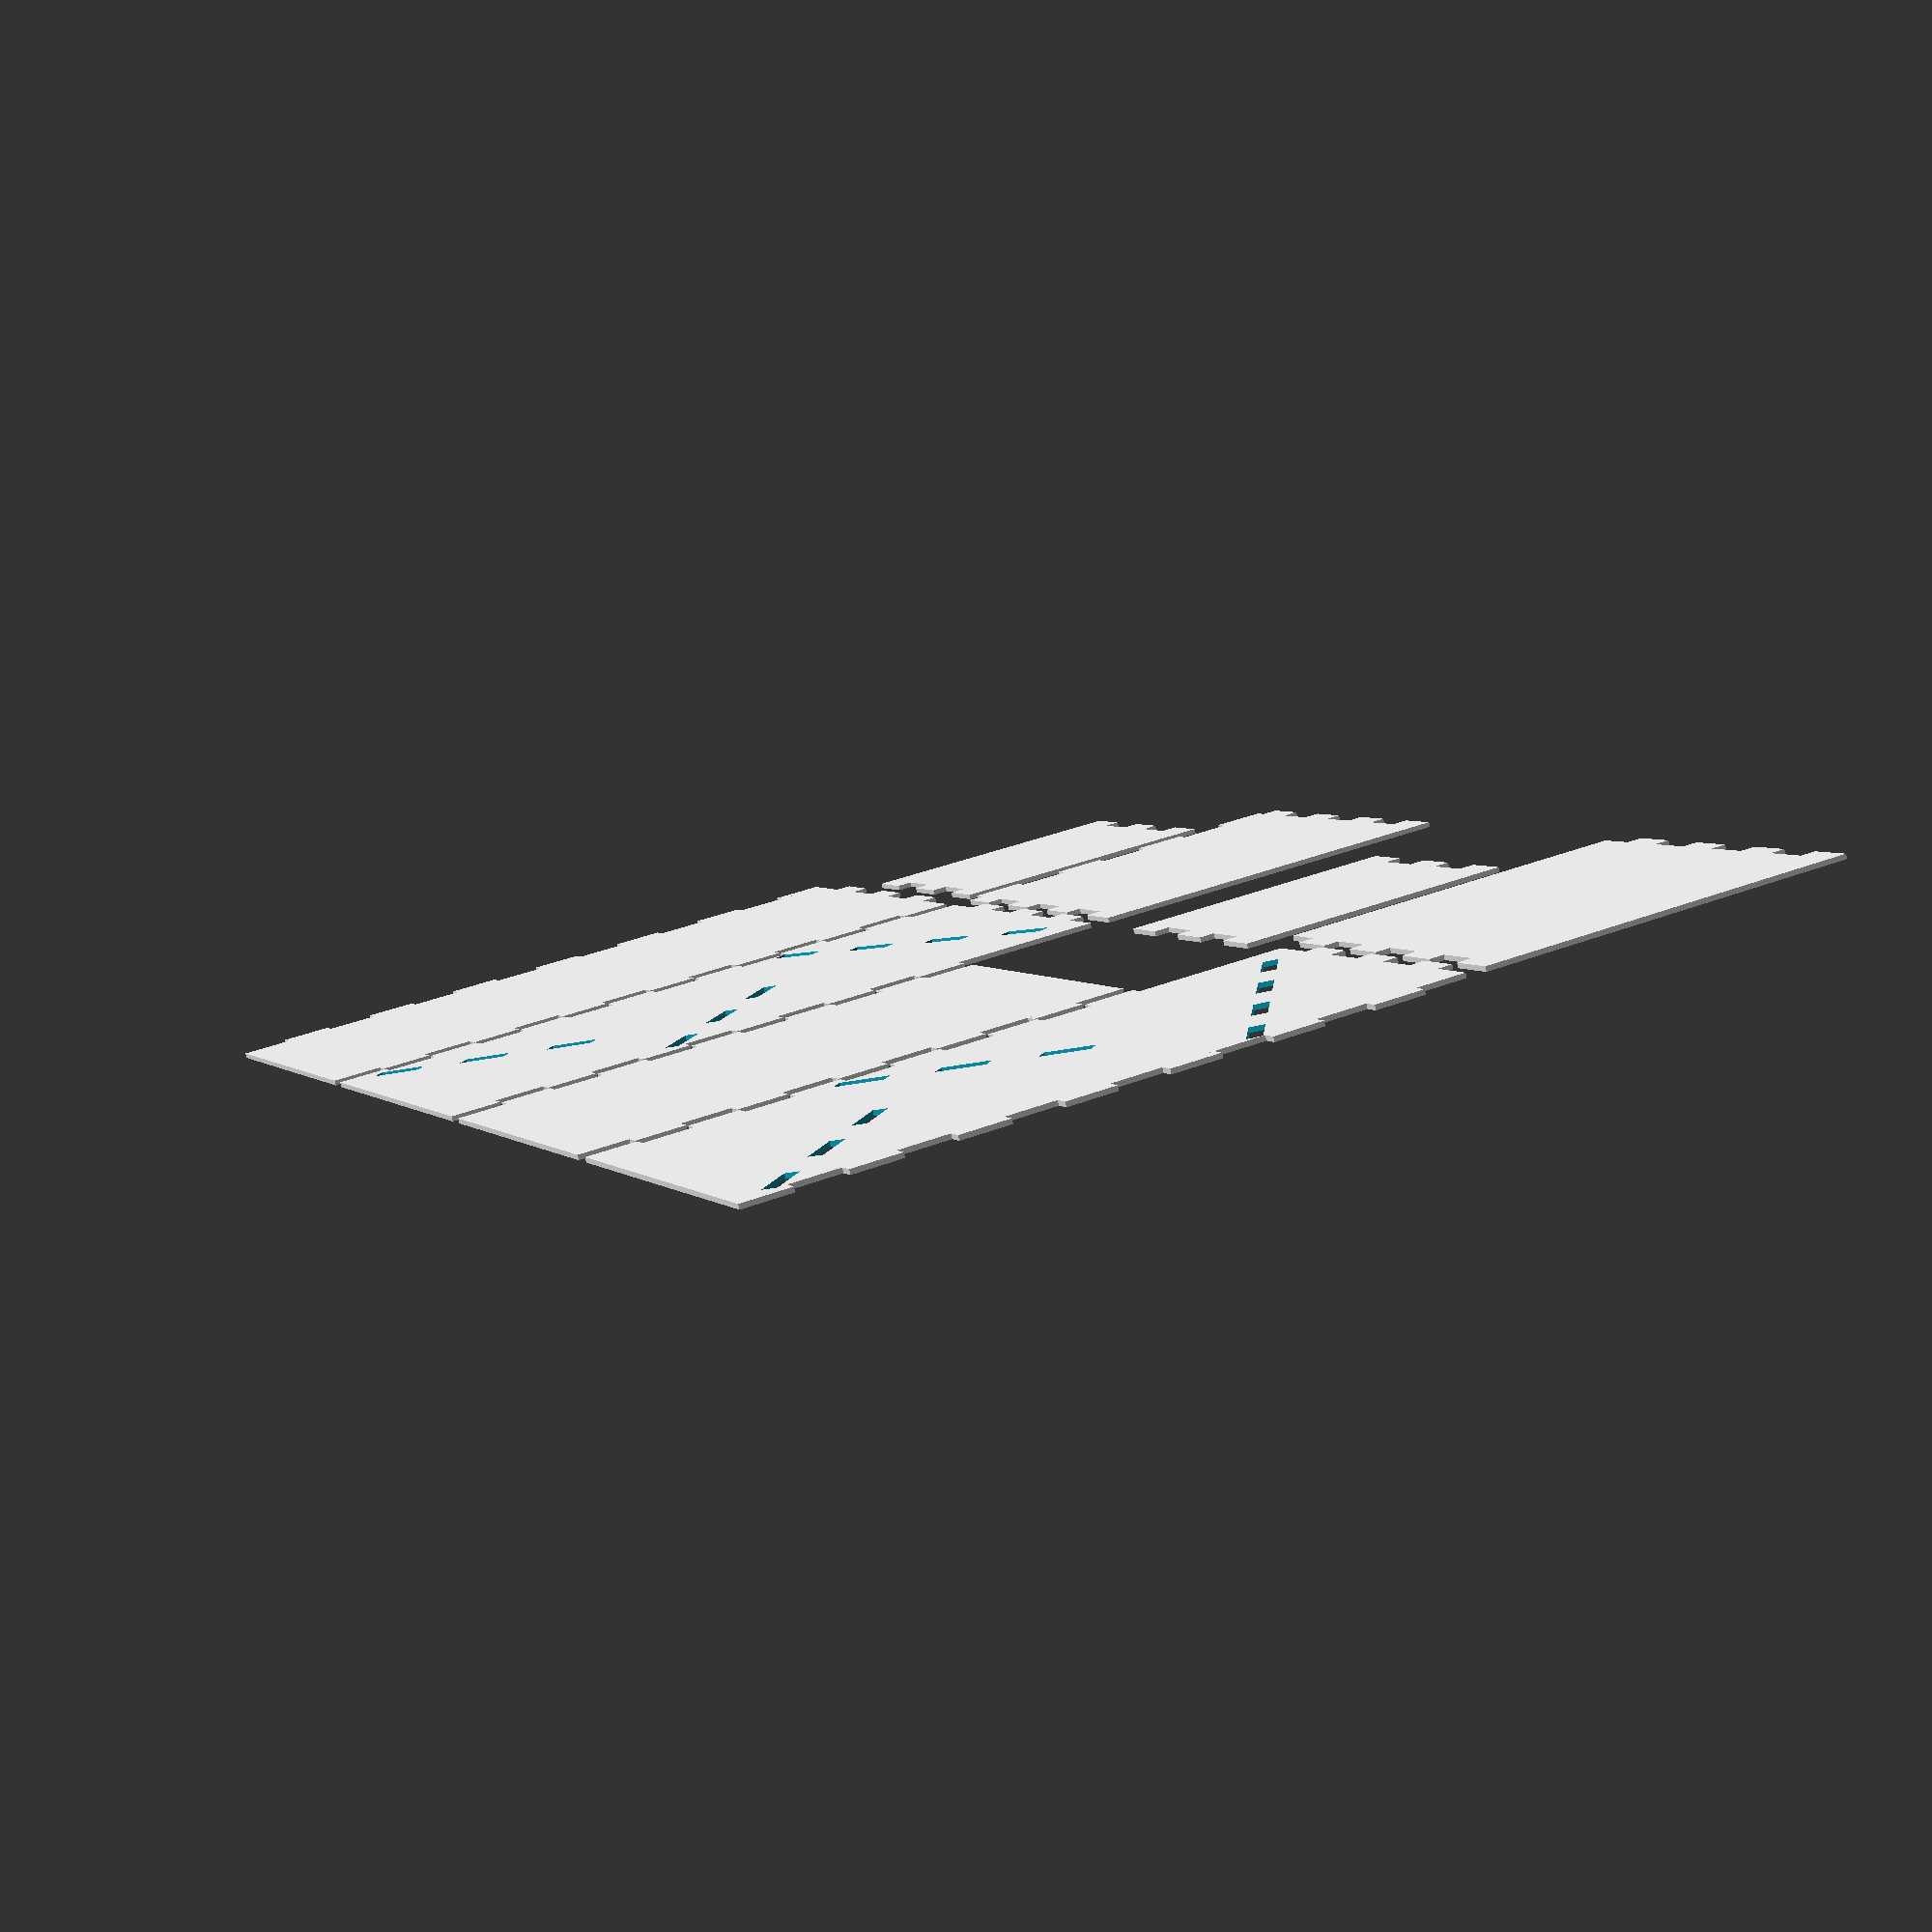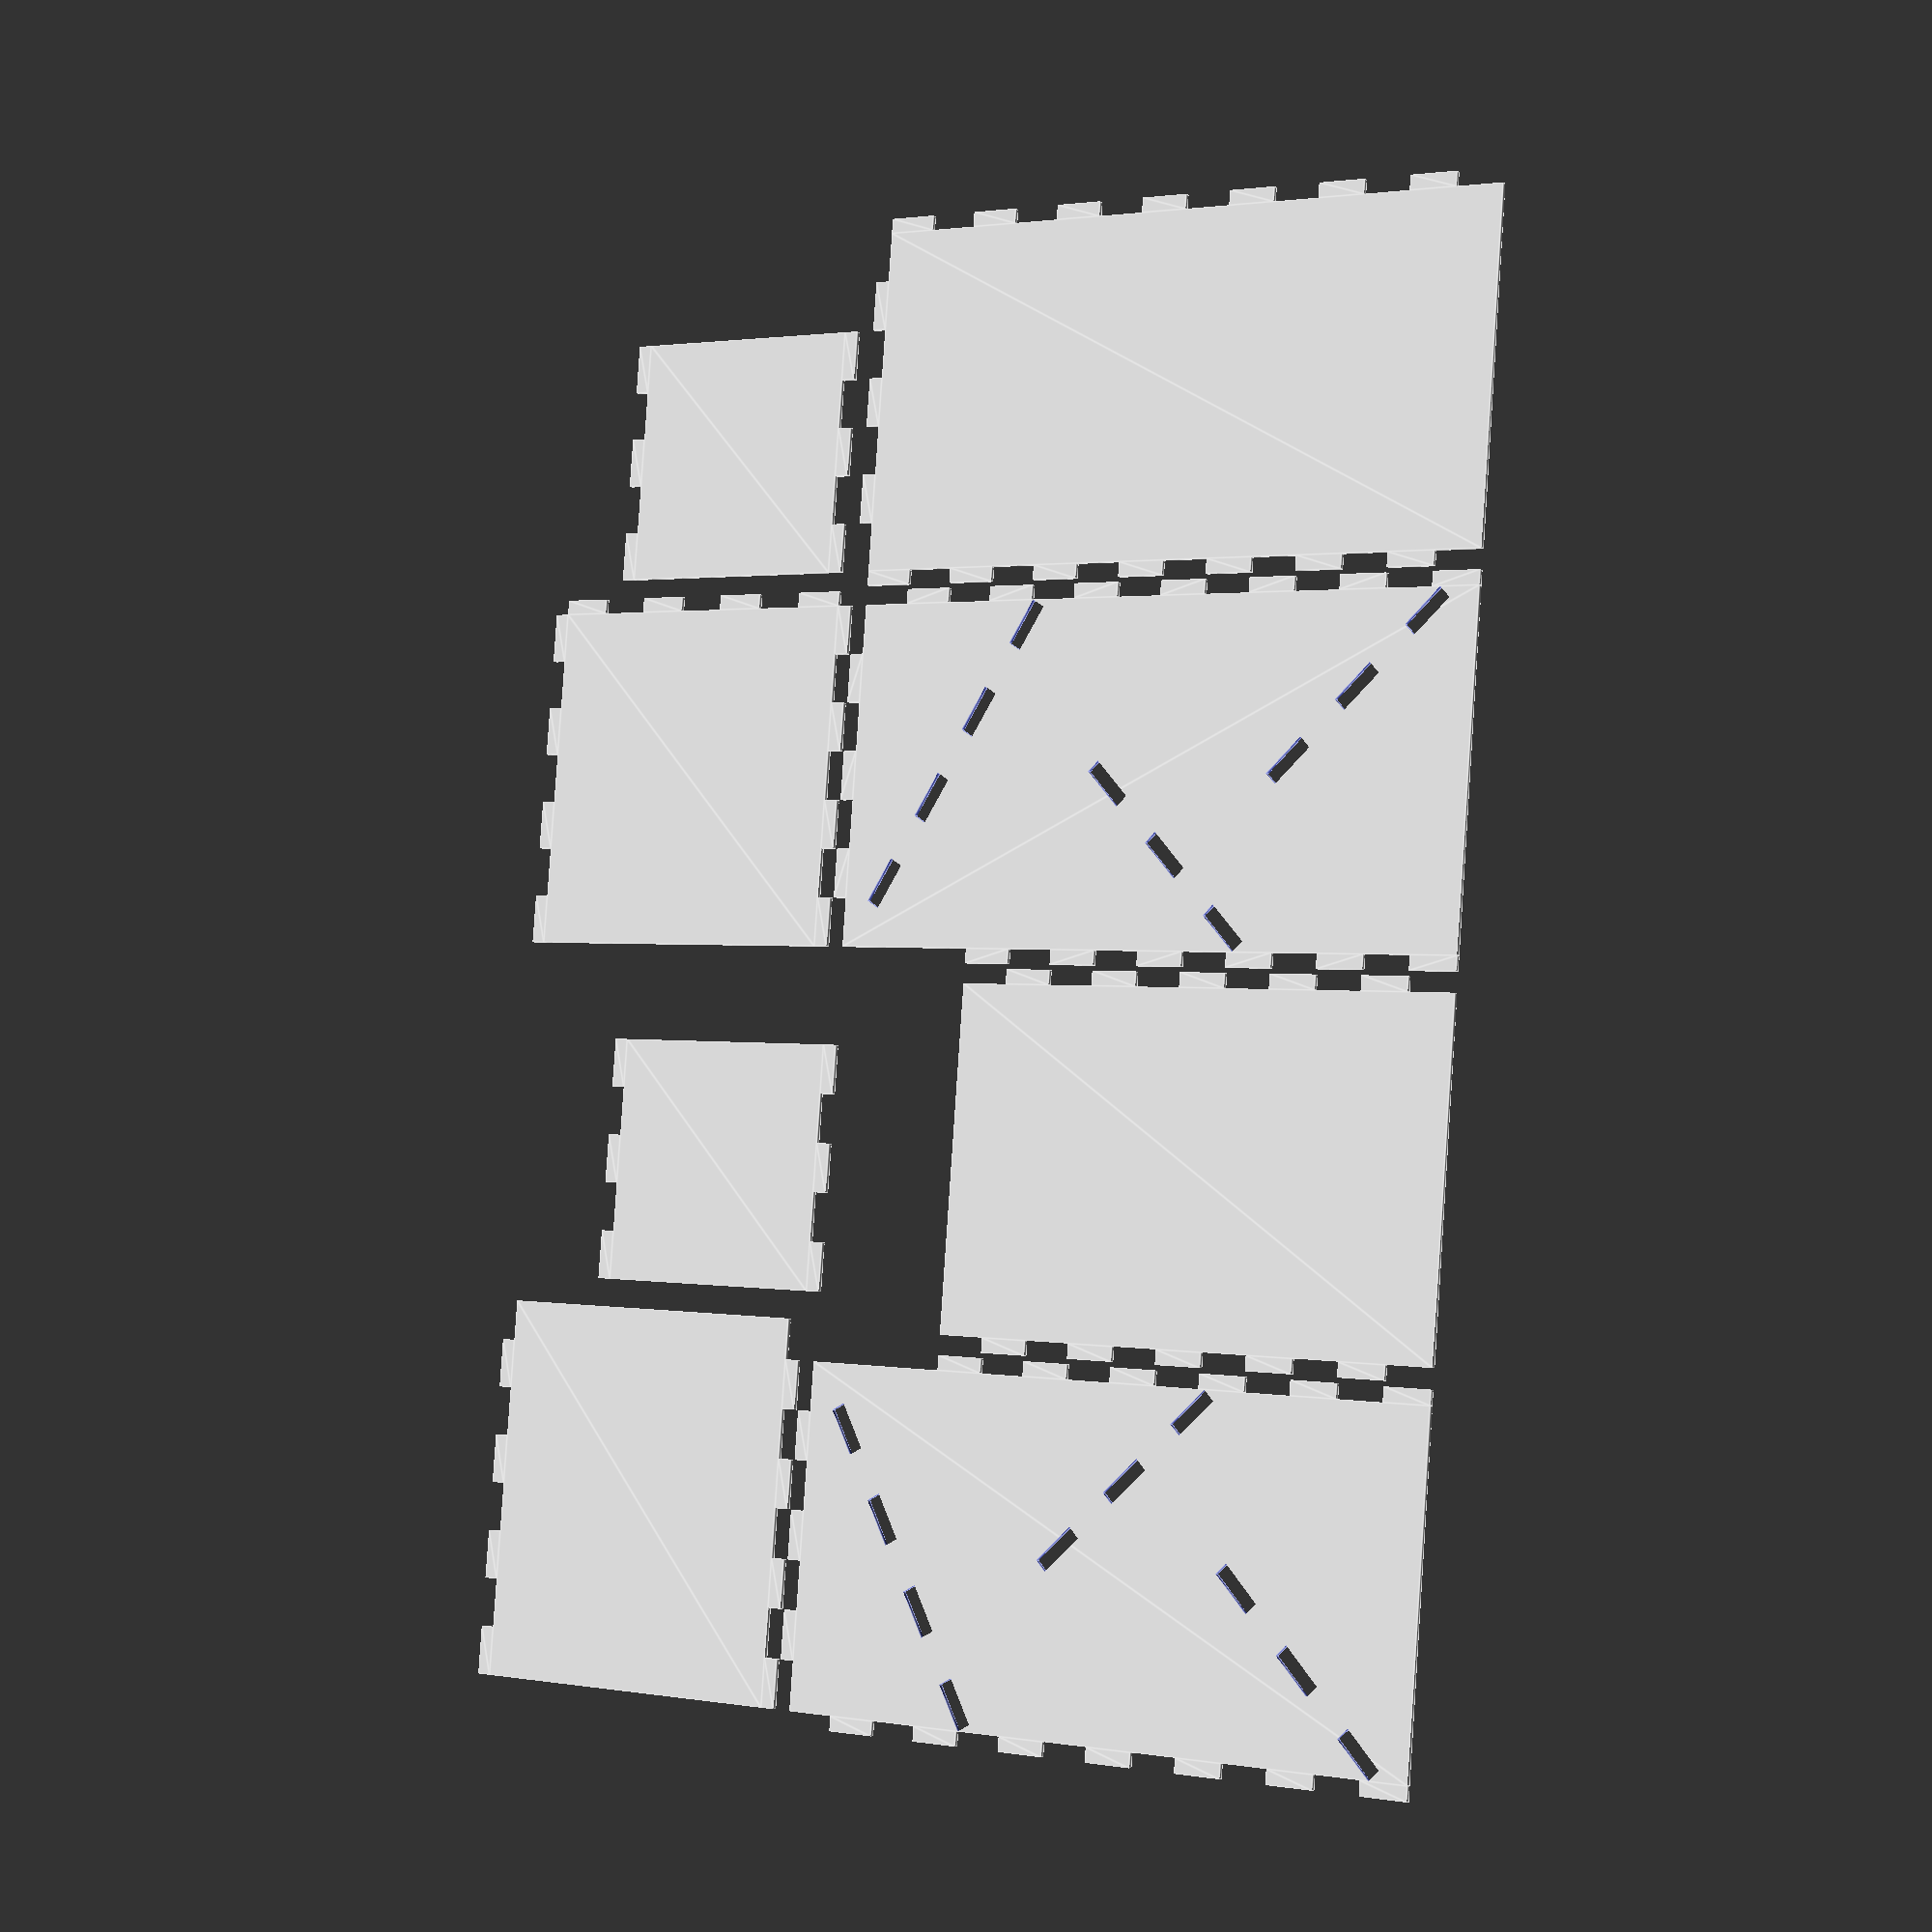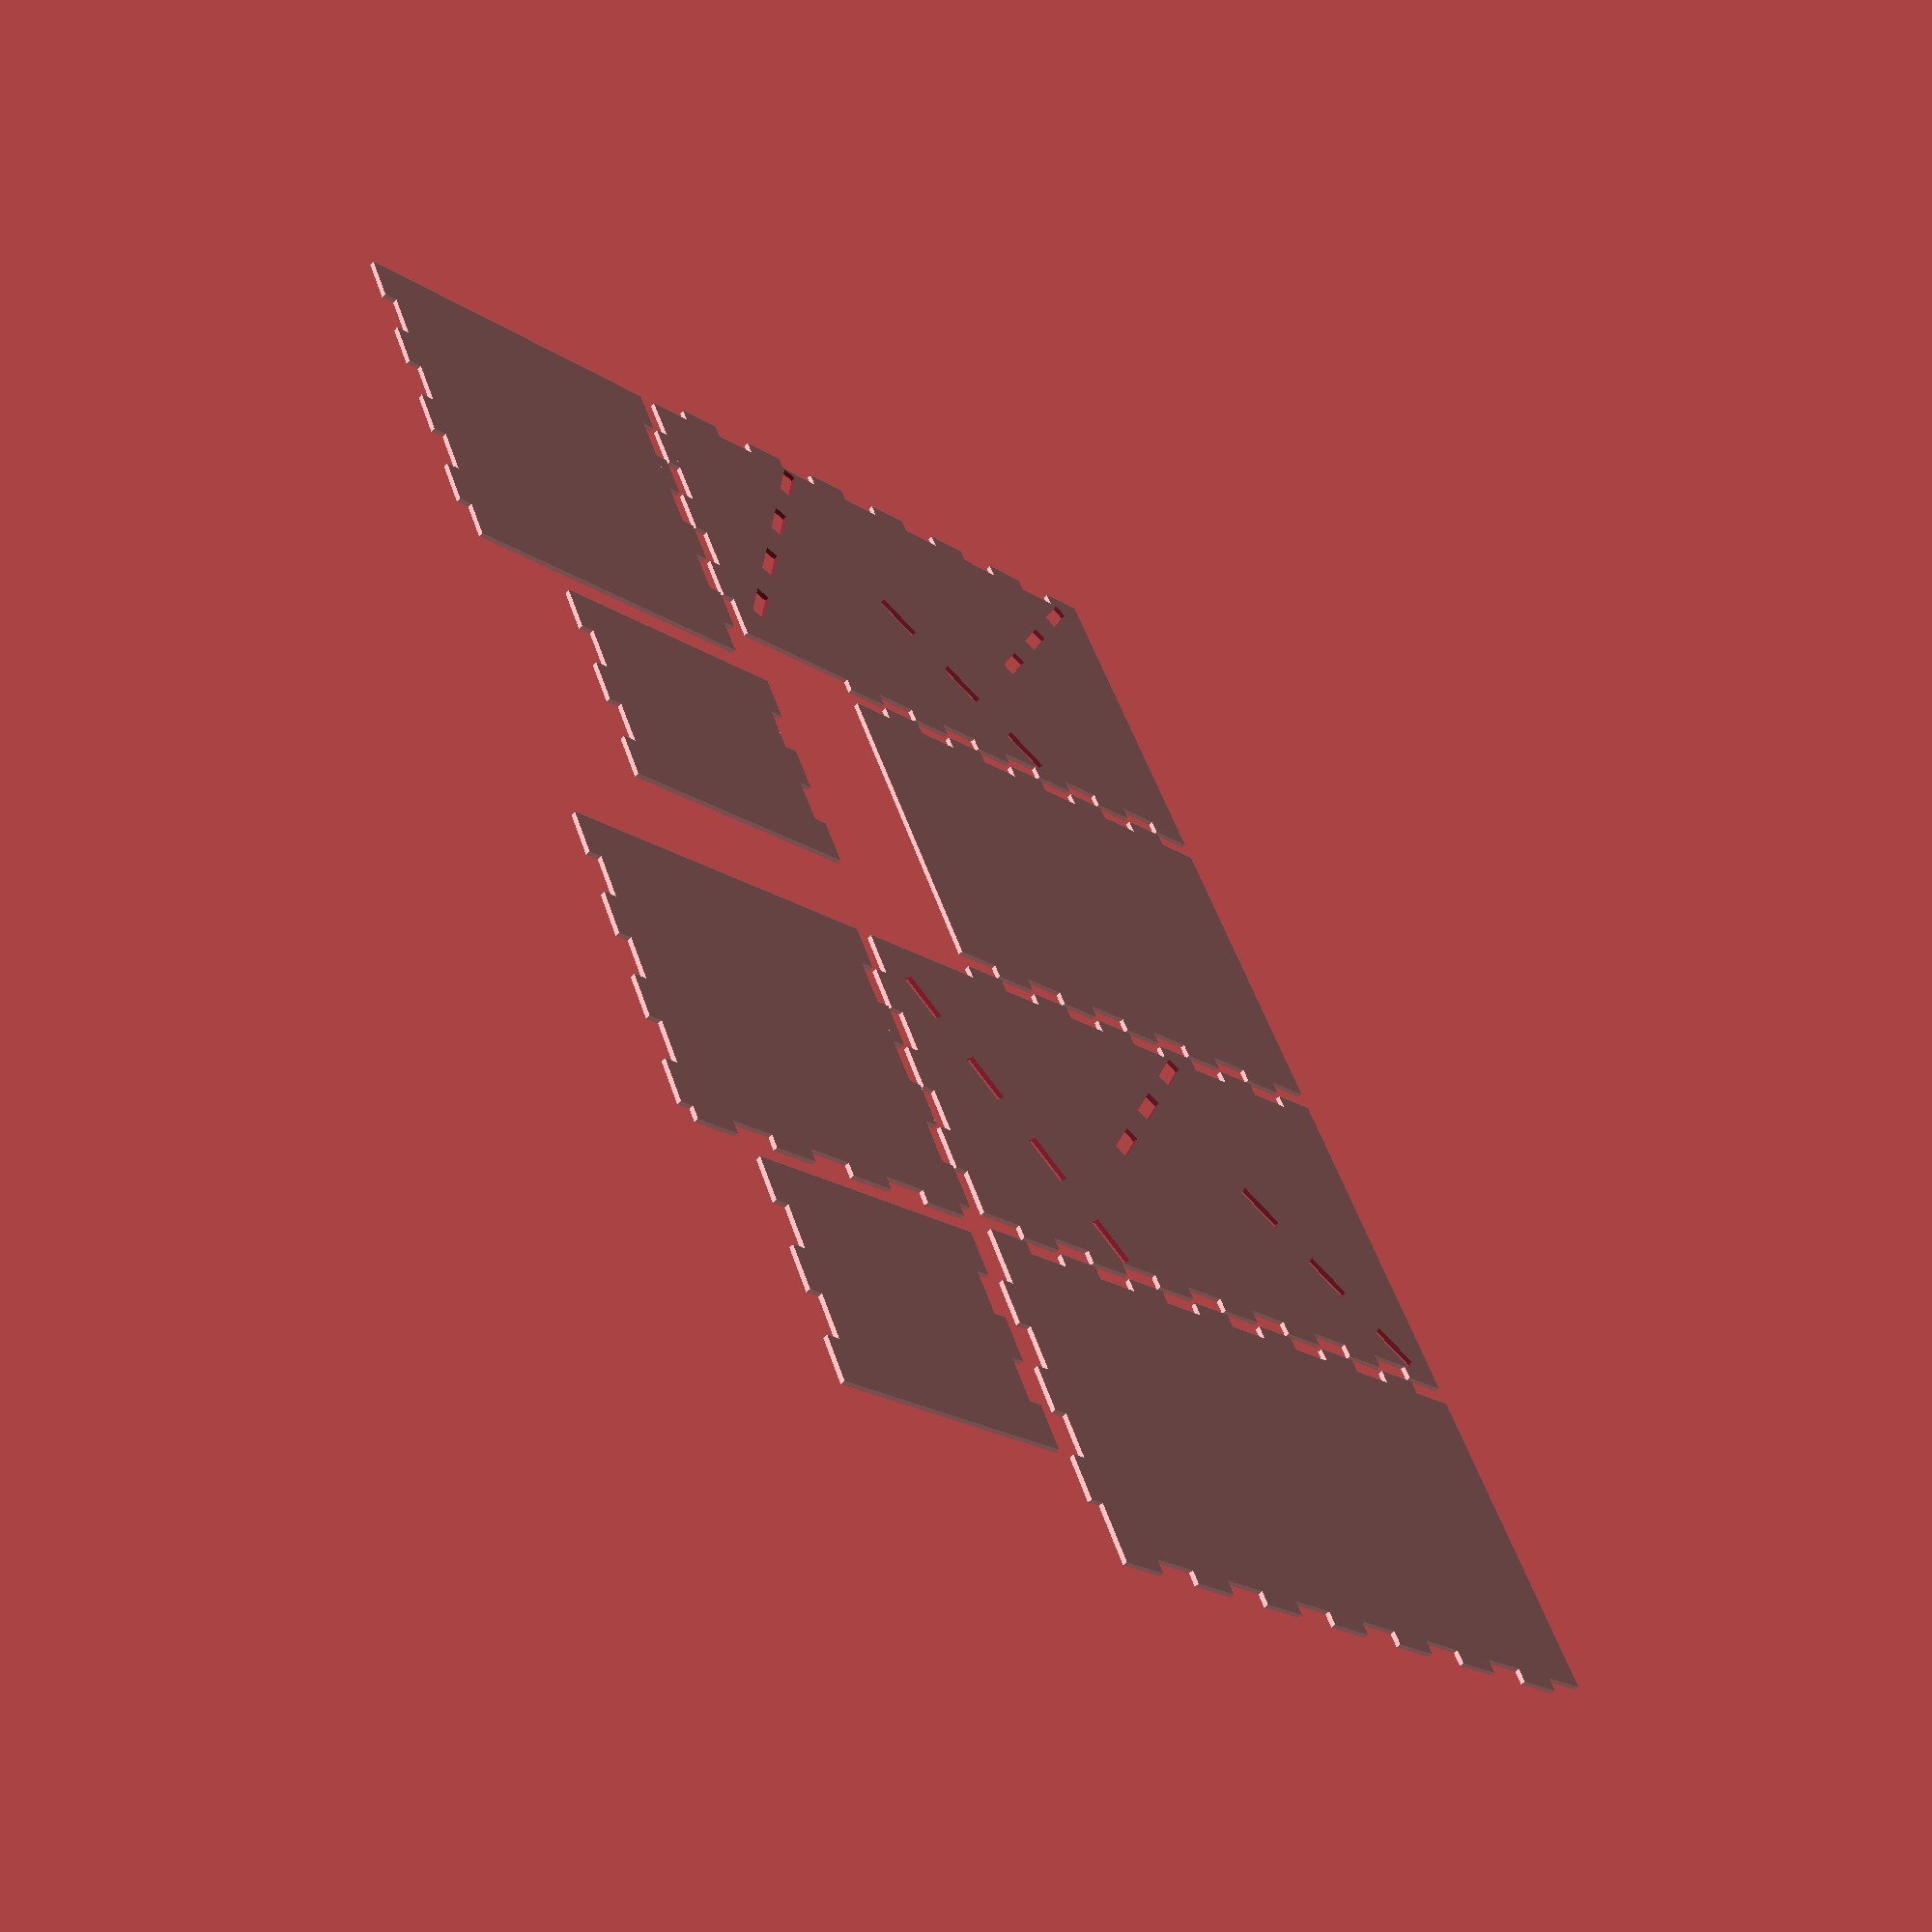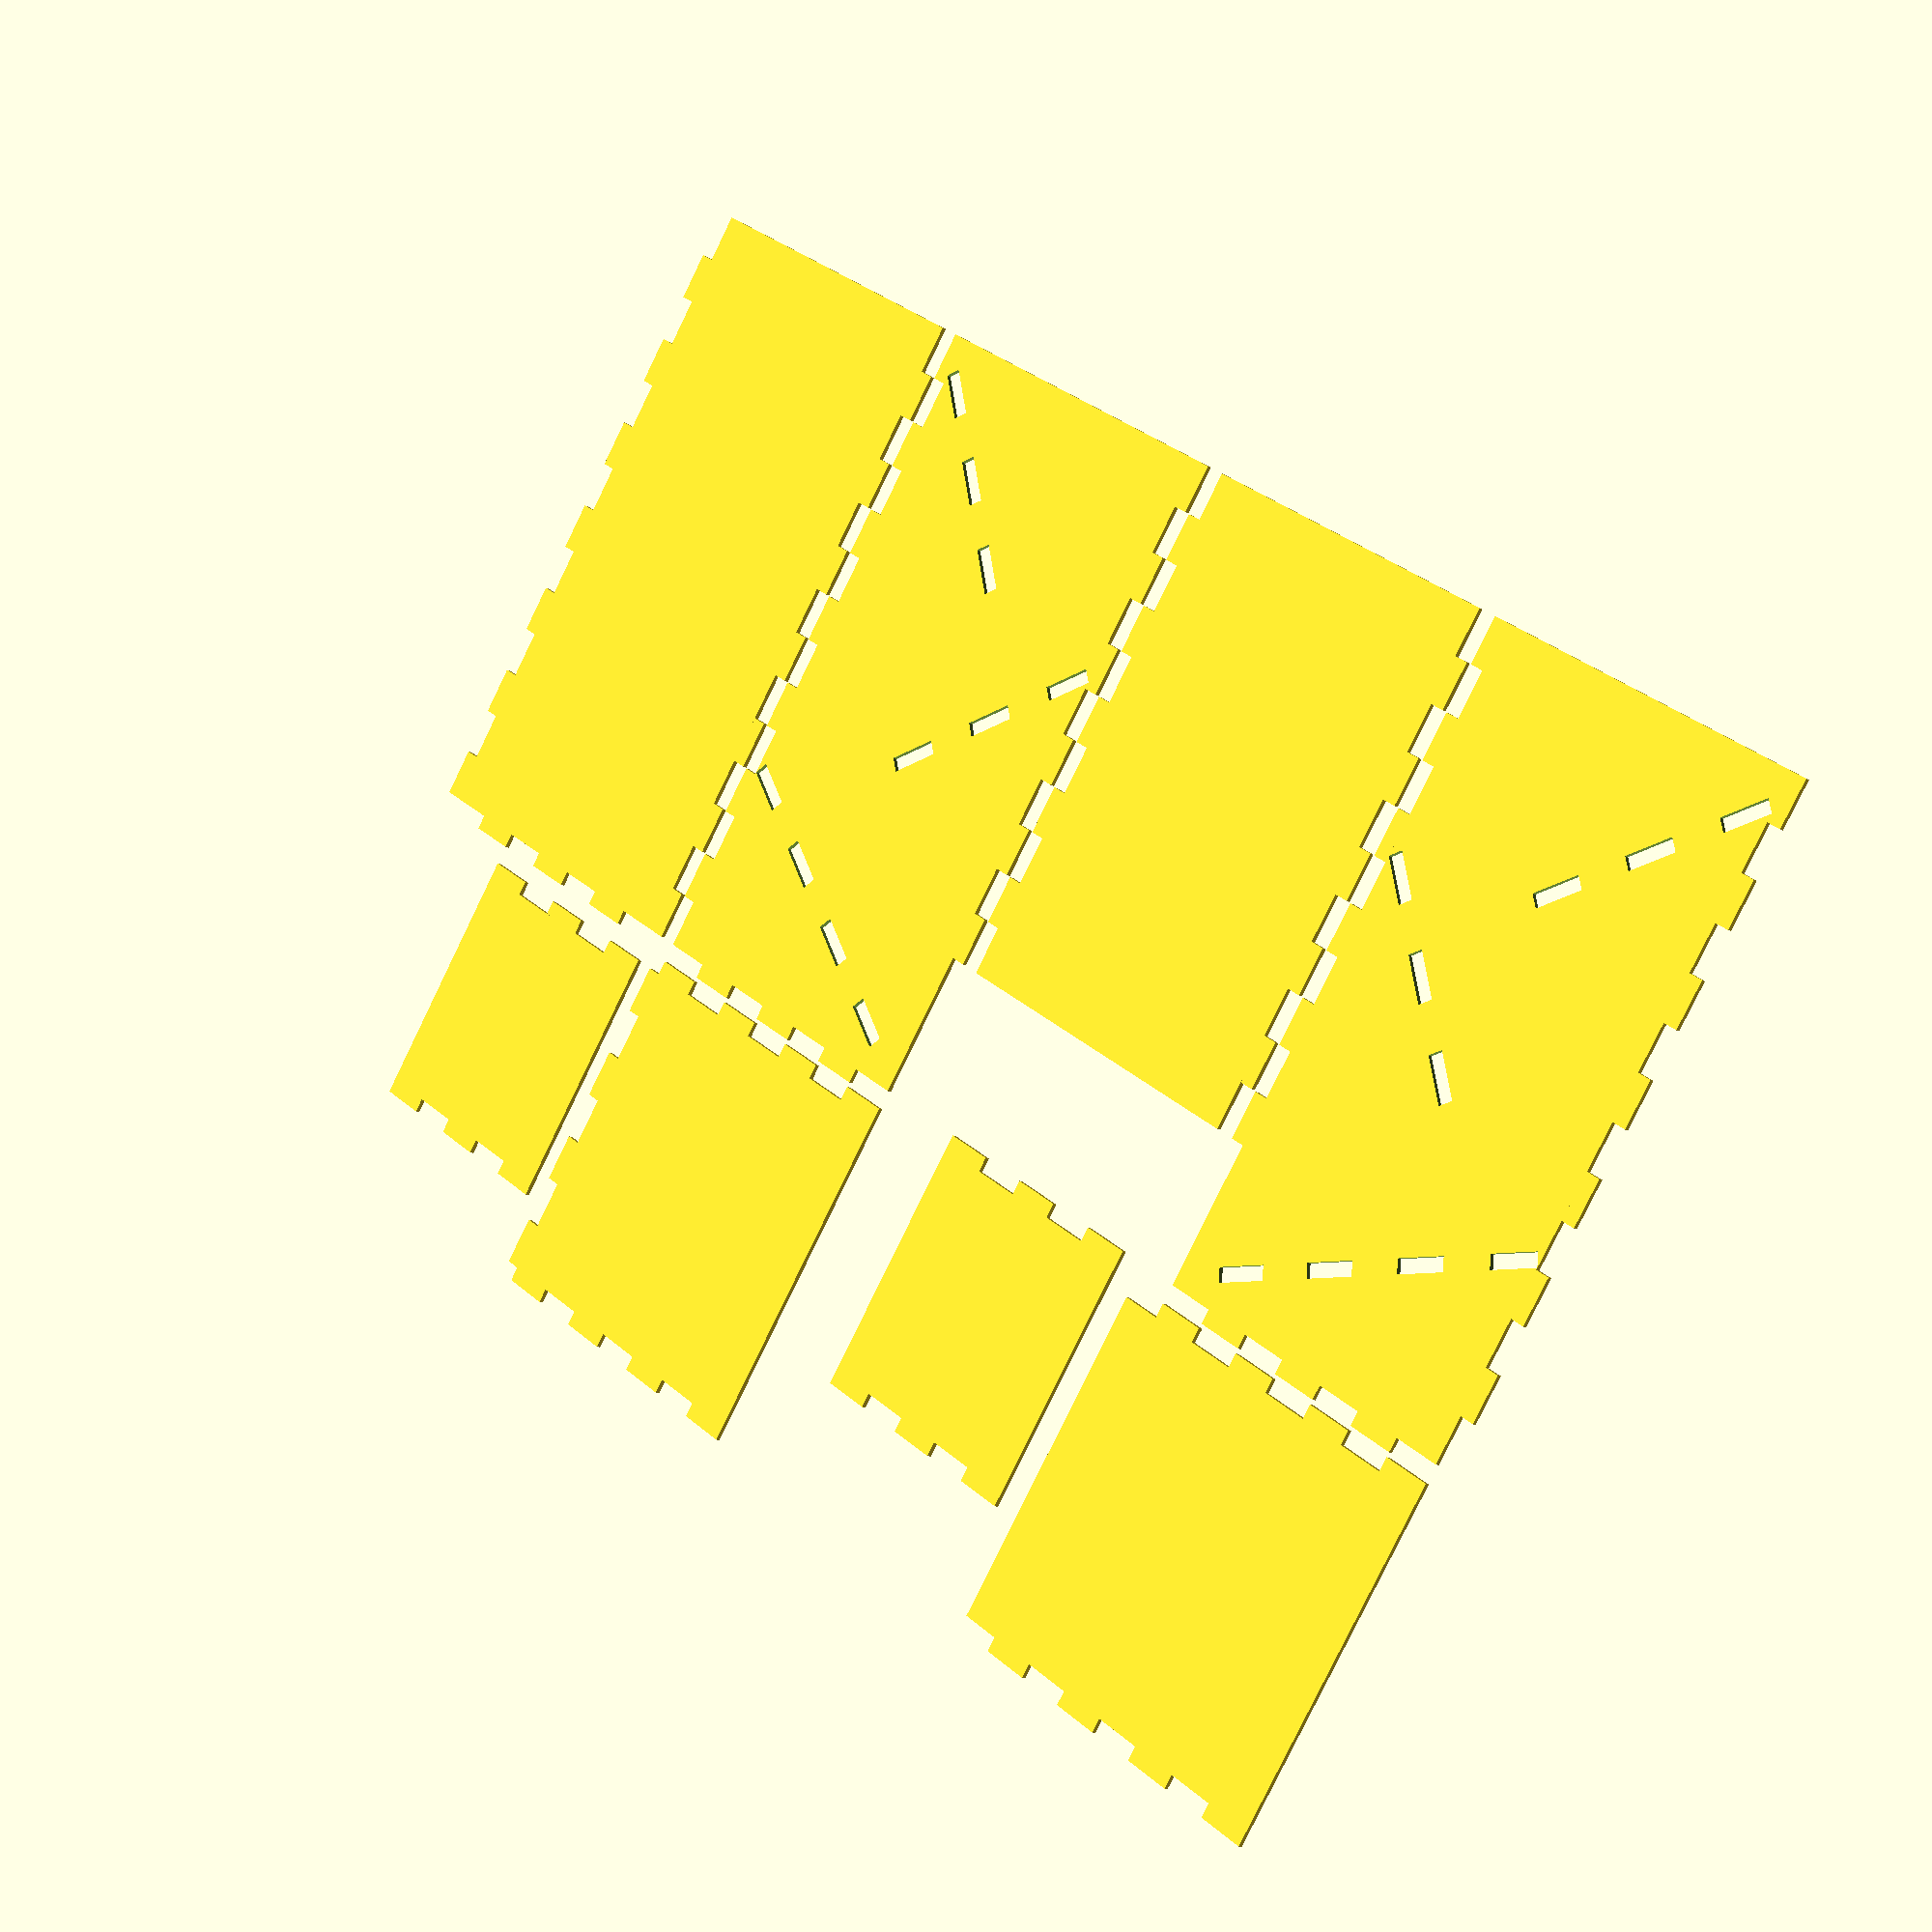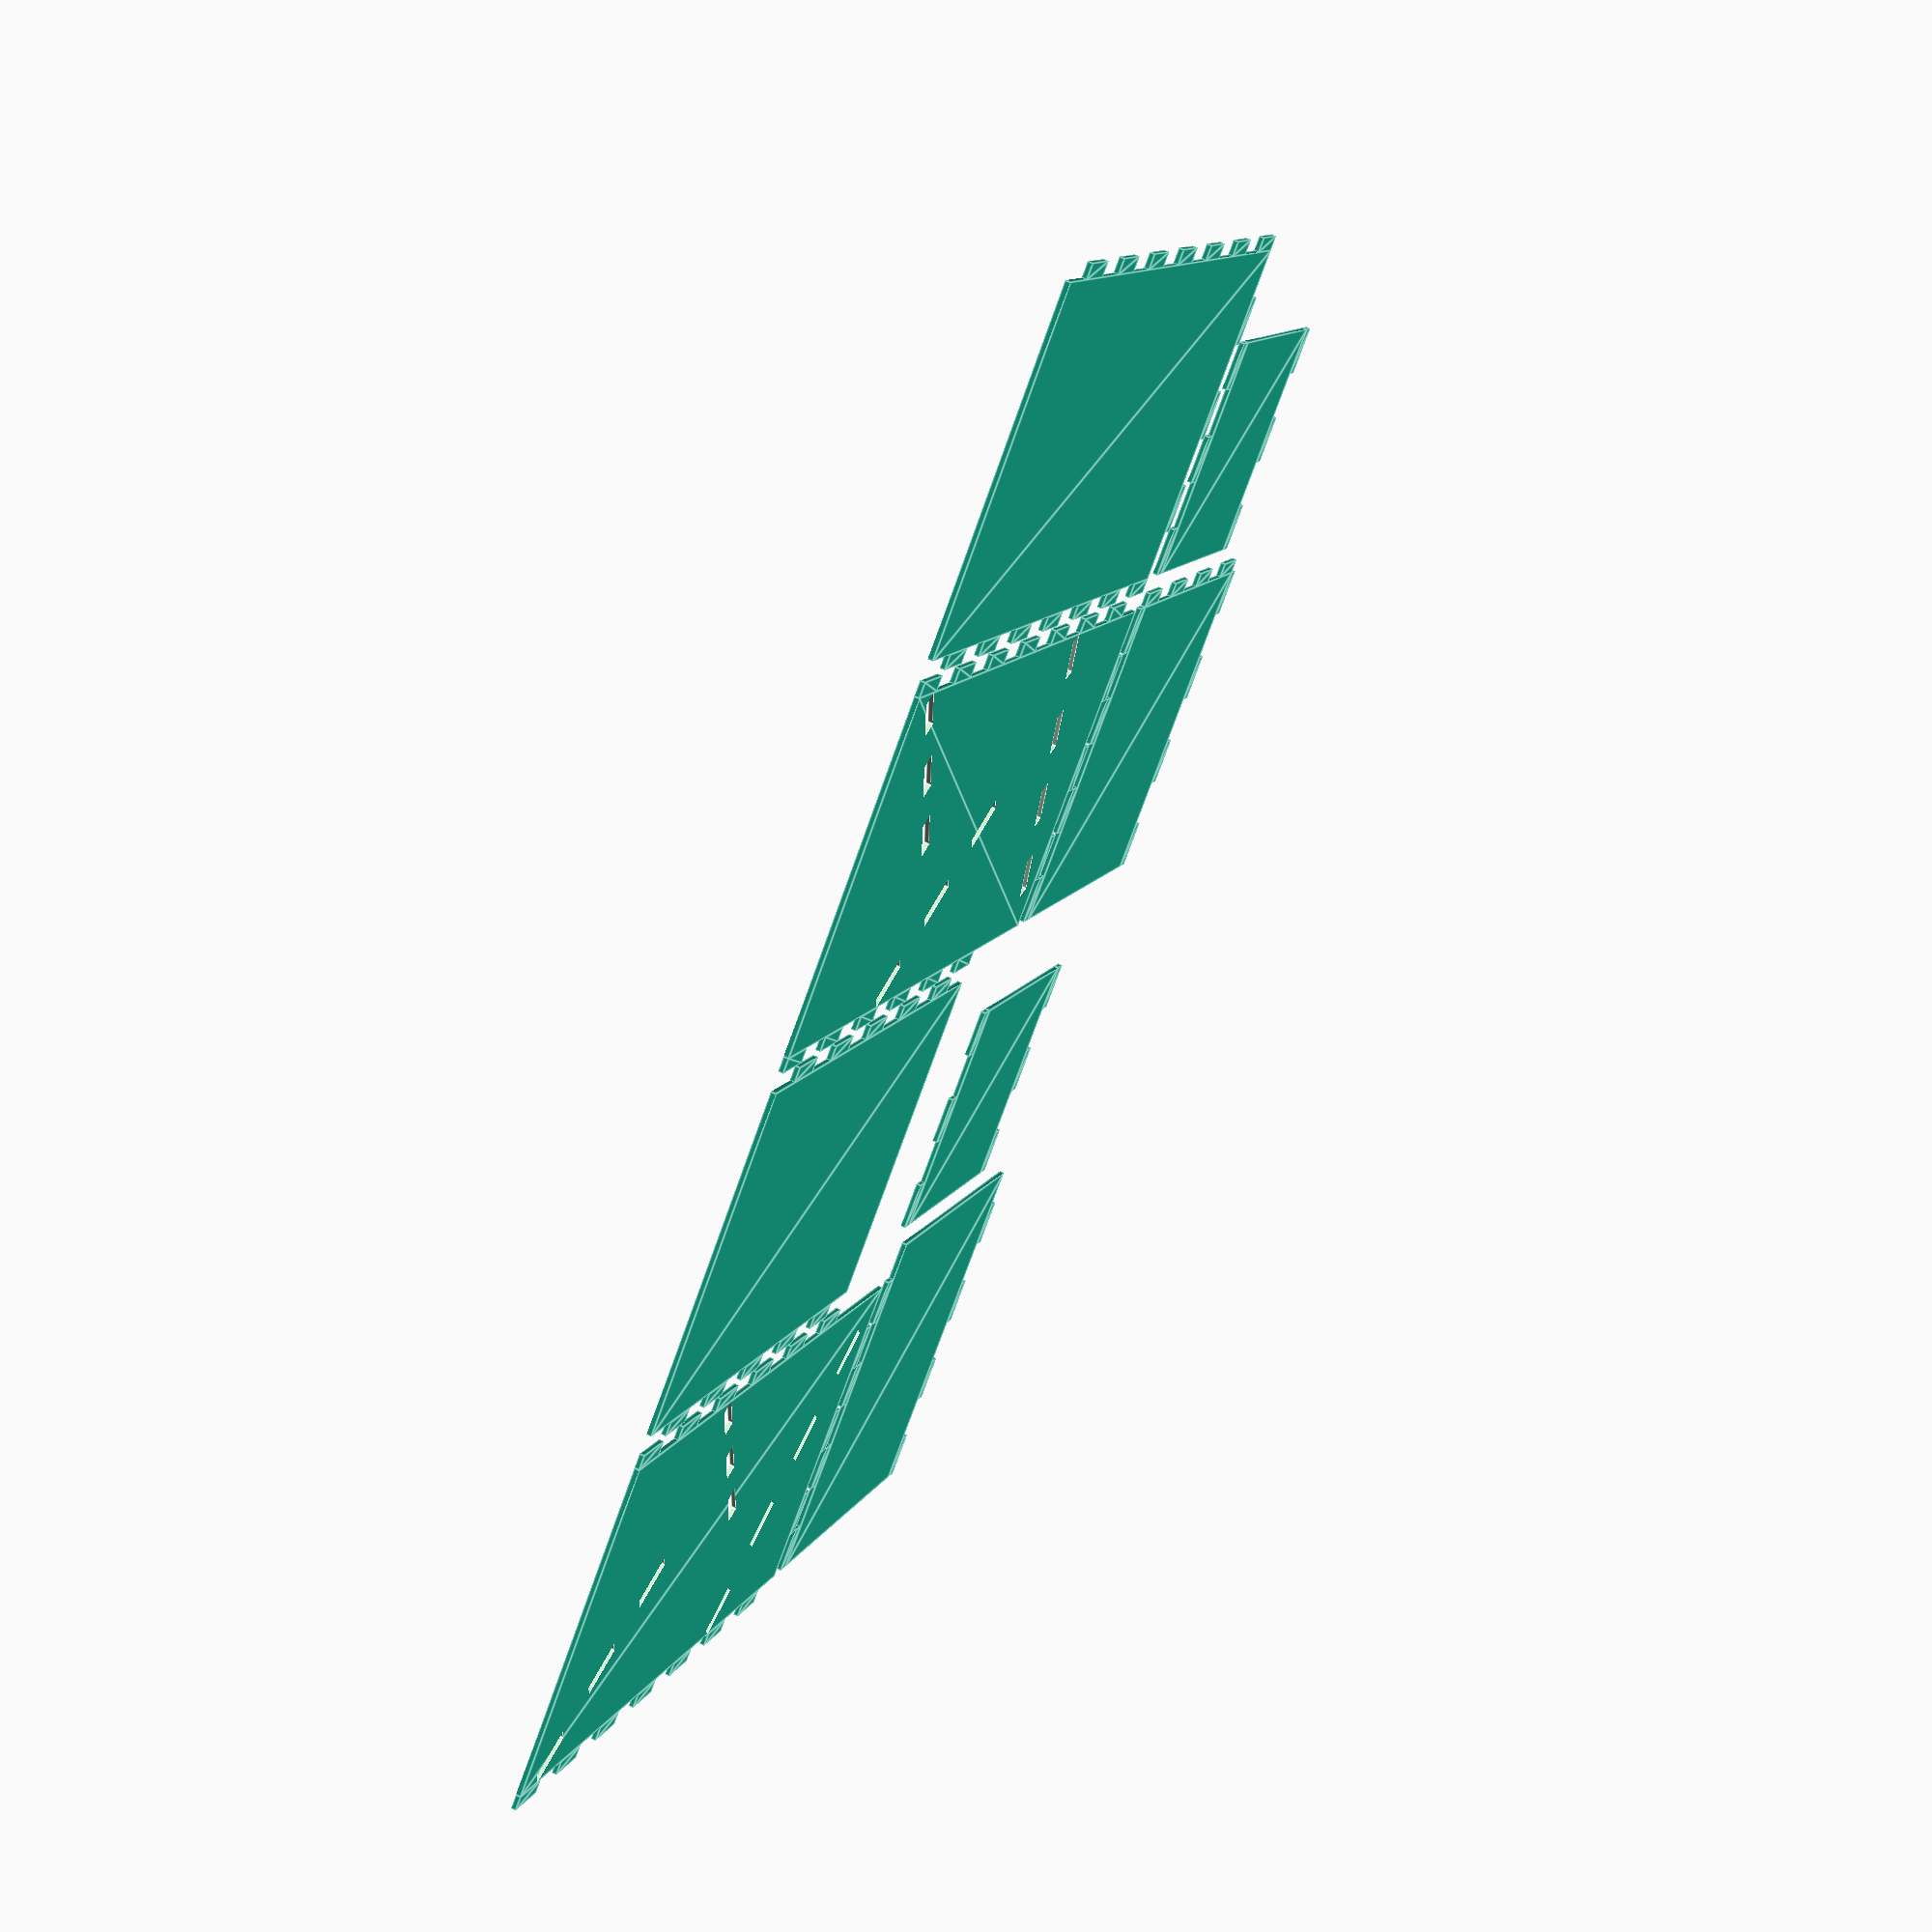
<openscad>
// TODO
// - Ramps

// Params
finger_size = 10;
thickness = 3;

height = 140;
width = 7 * finger_size; // Funktioneirt für alle ungeraden Vielfachen von finger_size

show_debug = false;
debug_offset = 1;

// Spacing between parts
spacing = thickness * 2 + 1;

// Front
ejection_slot_height = 30;
translate([0,ejection_slot_height,0]){
    square([width, height - ejection_slot_height]);
}
front_offset = 4 * finger_size;
for(i = [front_offset:finger_size * 2:height - finger_size]){
    translate([thickness * -1,i,0]){
        square([thickness, finger_size]);
    }
    translate([width,i,0]){
        square([thickness, finger_size]);
    }
}

// Ramp params & calculation
ramp_angle = 45;
ramp_width = 50;
ramp_a = width*tan(ramp_angle);
ramp_correction = thickness*tan(ramp_a);

bottom_angle = 30;
bottom_a = width*tan(bottom_angle);
bottom_correction = thickness*tan(bottom_a);
bottom_c = sqrt(bottom_a*bottom_a + width*width) - bottom_correction;

// Side Module
module side() {
    if(show_debug){
        color("LightGreen"){
            // Top Ramp
            translate([0, height-ramp_correction, debug_offset]){
                rotate([0,0,-ramp_angle]){
                    square([ramp_width, thickness]);
                }
            }
            
            // Middle Ramp
            translate([width - ramp_width*cos(ramp_angle), height * 0.4, debug_offset]){
                rotate([0, 0, ramp_angle]){
                    square([ramp_width, thickness]);
                }
            }
            
            // Bottom Ramp
            translate([0, bottom_a, debug_offset]){
                rotate([0,0,-bottom_angle]){
                    square([bottom_c, thickness]);
                }
            }
        }
    }
    difference(){
        translate([0,0,0]){
            square([width, height]);
            for(i = [finger_size:finger_size * 2:height - finger_size]){
                translate([thickness * -1,i,0]){
                    square([thickness, finger_size]);
                }
            }
            for(i = [front_offset - finger_size:finger_size * 2:height - finger_size]){
                translate([width, i, 0]){
                    square([thickness, finger_size]);
                }
            }
            for(i = [finger_size: finger_size * 2: width - finger_size]){
                translate([i,thickness * -1,0]){
                    square([finger_size, thickness]);
                }
            }
        }
        // Top Ramp
        translate([0, height-ramp_correction, 0]){
            rotate([0,0,-ramp_angle]){
                for(i = [0: finger_size * 2: ramp_width]){
                    translate([i, 0, 0]){
                        square([finger_size, thickness]);
                    }
                }
            }
        }
        
        // Middle Ramp
        translate([width - ramp_width*cos(ramp_angle), height * 0.4, 0]){
            rotate([0, 0, ramp_angle]){
                for(i = [0: finger_size * 2: ramp_width]){
                    translate([i, 0, 0]){
                        square([finger_size, thickness]);
                    }
                }
            }
        }
        
        // Bottom Ramp Holder
        translate([0, bottom_a, 0]){
            rotate([0,0,-bottom_angle]){
                for(i = [0: finger_size * 2: bottom_c]){
                    translate([i, 0, 0]){
                        square([finger_size, thickness]);
                    }
                }
            }
        }
    }
}

// Left Site
translate([(width + spacing) * -1, 0, 0]){
    side();
}

// Right Site
translate([(width * 2 + spacing), 0, 0]){
    rotate([0,180,0]){
        side();
    }
}

// Bottom ramp
translate([(width + spacing) * -1, (width + spacing) * -1, 0]){
    square([bottom_c, width]);
    for(i = [0:finger_size * 2:bottom_c]){
        translate([i,-thickness,0]){
            square([finger_size, thickness]);
        }
        translate([i,width,0]){
            square([finger_size, thickness]);
        }
    }
}

// Ramp
module Ramp(){
    square(ramp_width, width);
    for(i = [0:finger_size * 2:ramp_width]){
        translate([i,-thickness,0]){
            square([finger_size, thickness]);
        }
        translate([i,ramp_width,0]){
            square([finger_size, thickness]);
        }
    }
}
translate([spacing,-ramp_width - thickness, 0]){
    Ramp();
}

translate([width * 2 + spacing * 2, -ramp_width - thickness - spacing, 0]){
    Ramp();
}

// Backsite
translate([width * 2 + spacing * 2,0,0]){
    square([width, height]);
    for(i = [0:finger_size * 2:height - finger_size]){
        translate([thickness * -1,i,0]){
            square([thickness, finger_size]);
        }
        translate([width,i,0]){
            square([thickness, finger_size]);
        }
    }
    for(i = [finger_size:finger_size * 2:width - finger_size]){
        translate([i,thickness * -1,0]){
            square([finger_size, thickness]);
        }
    }
}

// Bottom
translate([width + spacing, (width + spacing) * -1, 0]){
    square([width, width]);
    for(i = [0:finger_size * 2:width]){
        translate([i,width,0]){
            square([finger_size, thickness]);
        }
    }
    
    for(i = [0:finger_size * 2:width]){
        translate([i,-thickness,0]){
            square([finger_size, thickness]);
        }
    }
    for(i = [0:finger_size * 2:width]){
        translate([width,i,0]){
            square([thickness, finger_size]);
        }
    }
}
</openscad>
<views>
elev=260.4 azim=65.9 roll=167.3 proj=p view=wireframe
elev=186.9 azim=85.4 roll=326.8 proj=p view=edges
elev=56.5 azim=64.8 roll=317.2 proj=p view=wireframe
elev=193.4 azim=146.2 roll=321.8 proj=p view=wireframe
elev=118.1 azim=138.0 roll=243.2 proj=p view=edges
</views>
